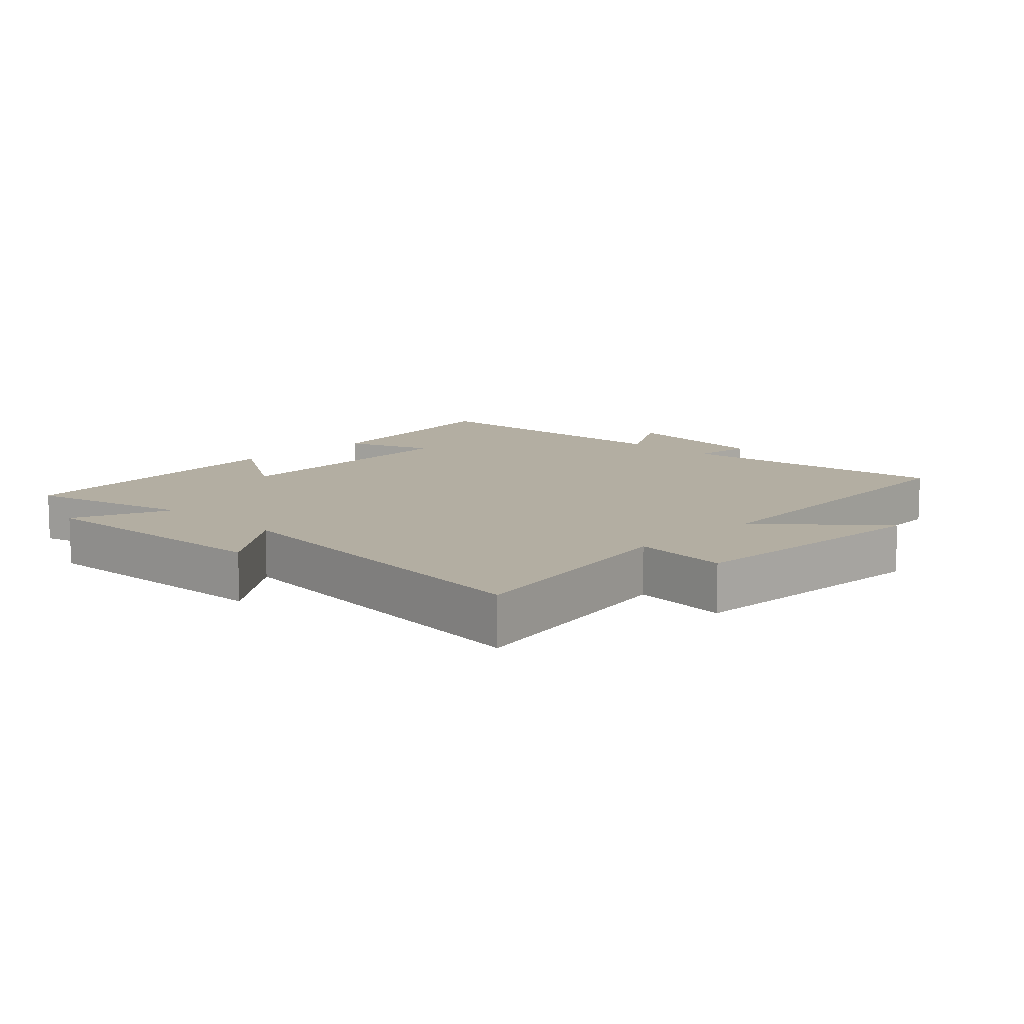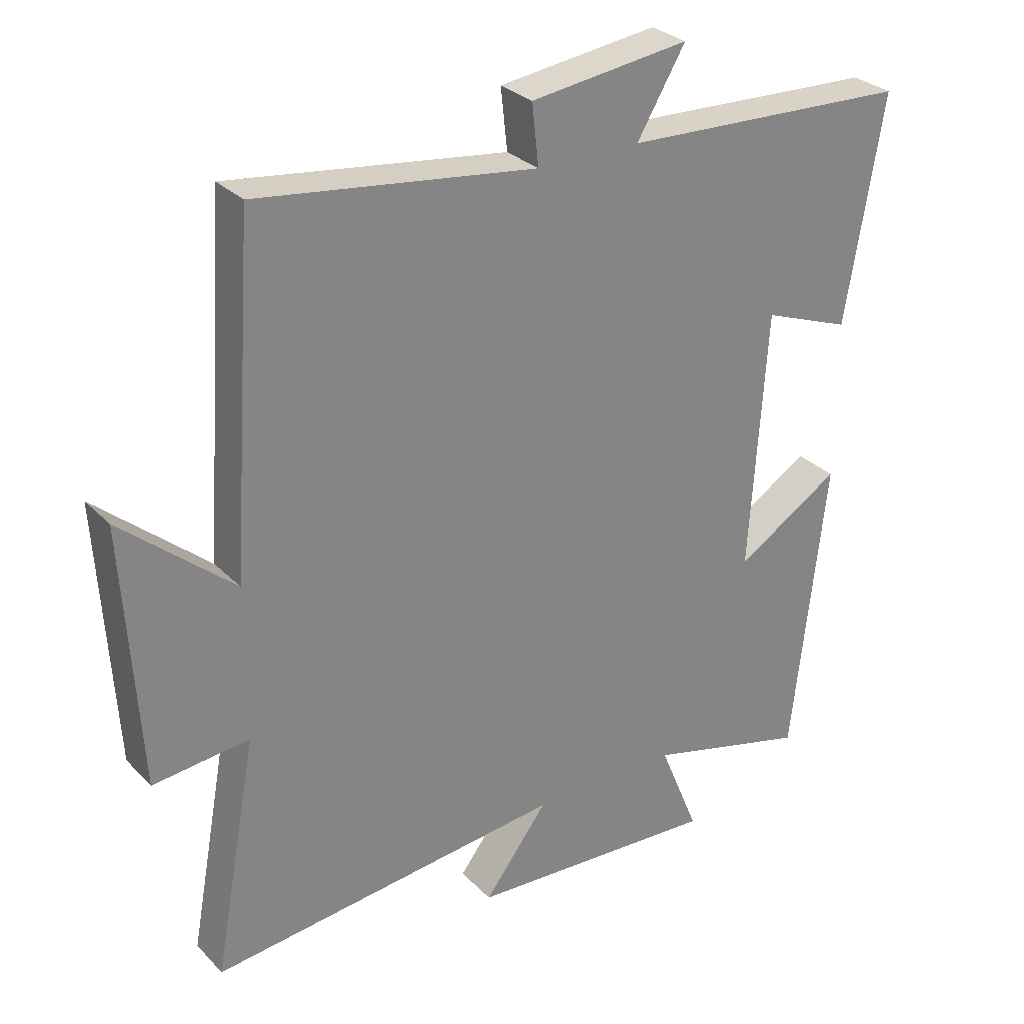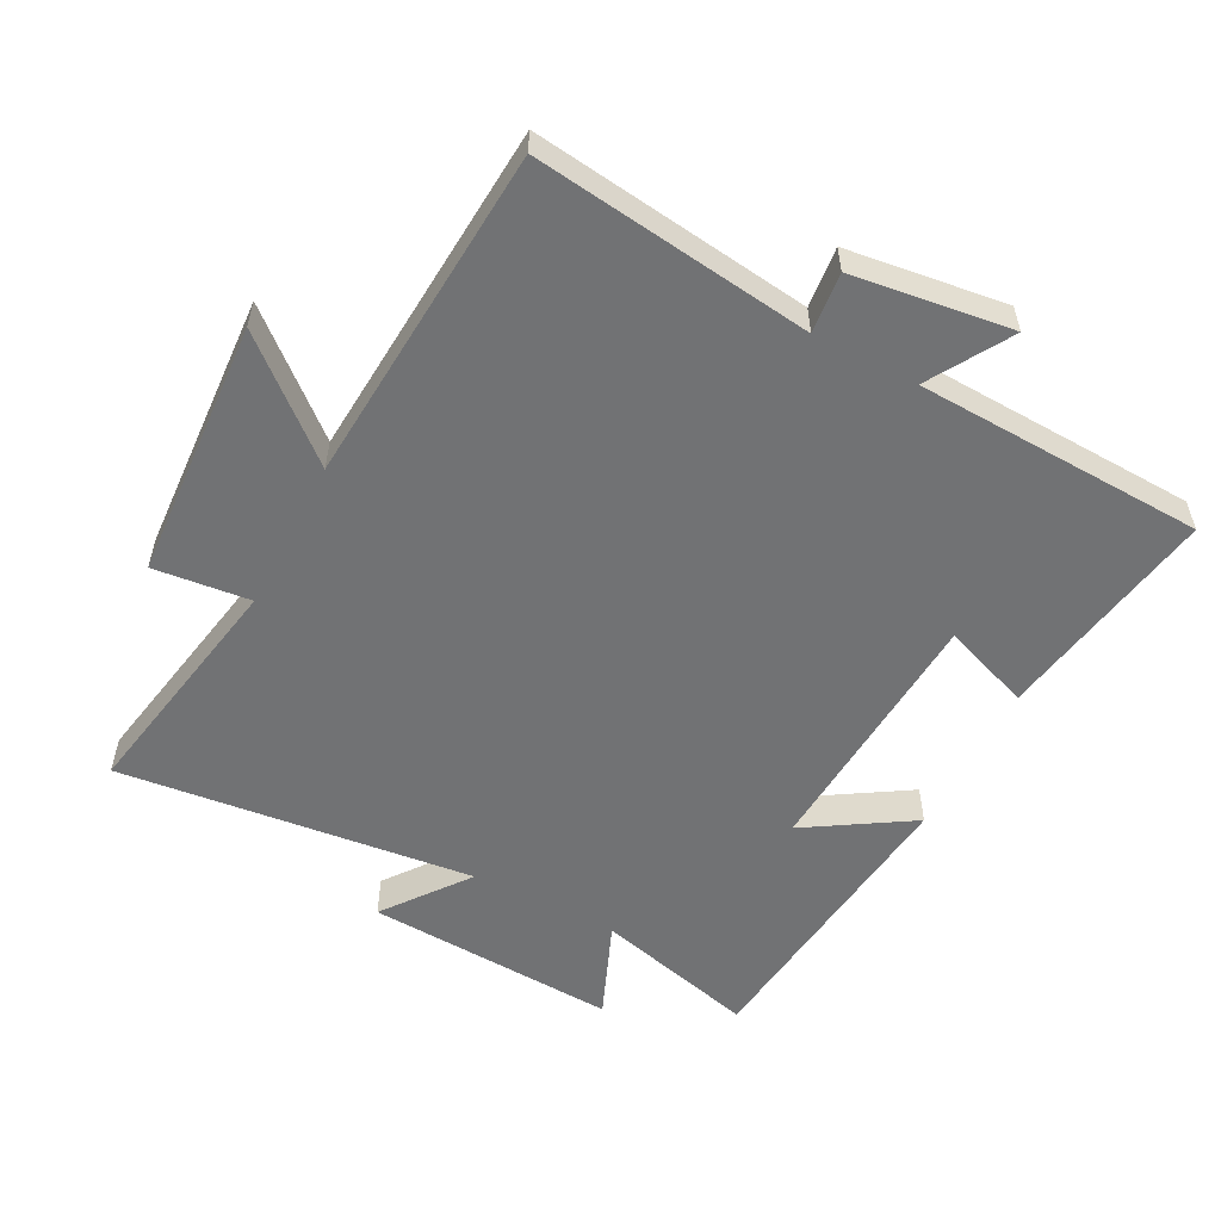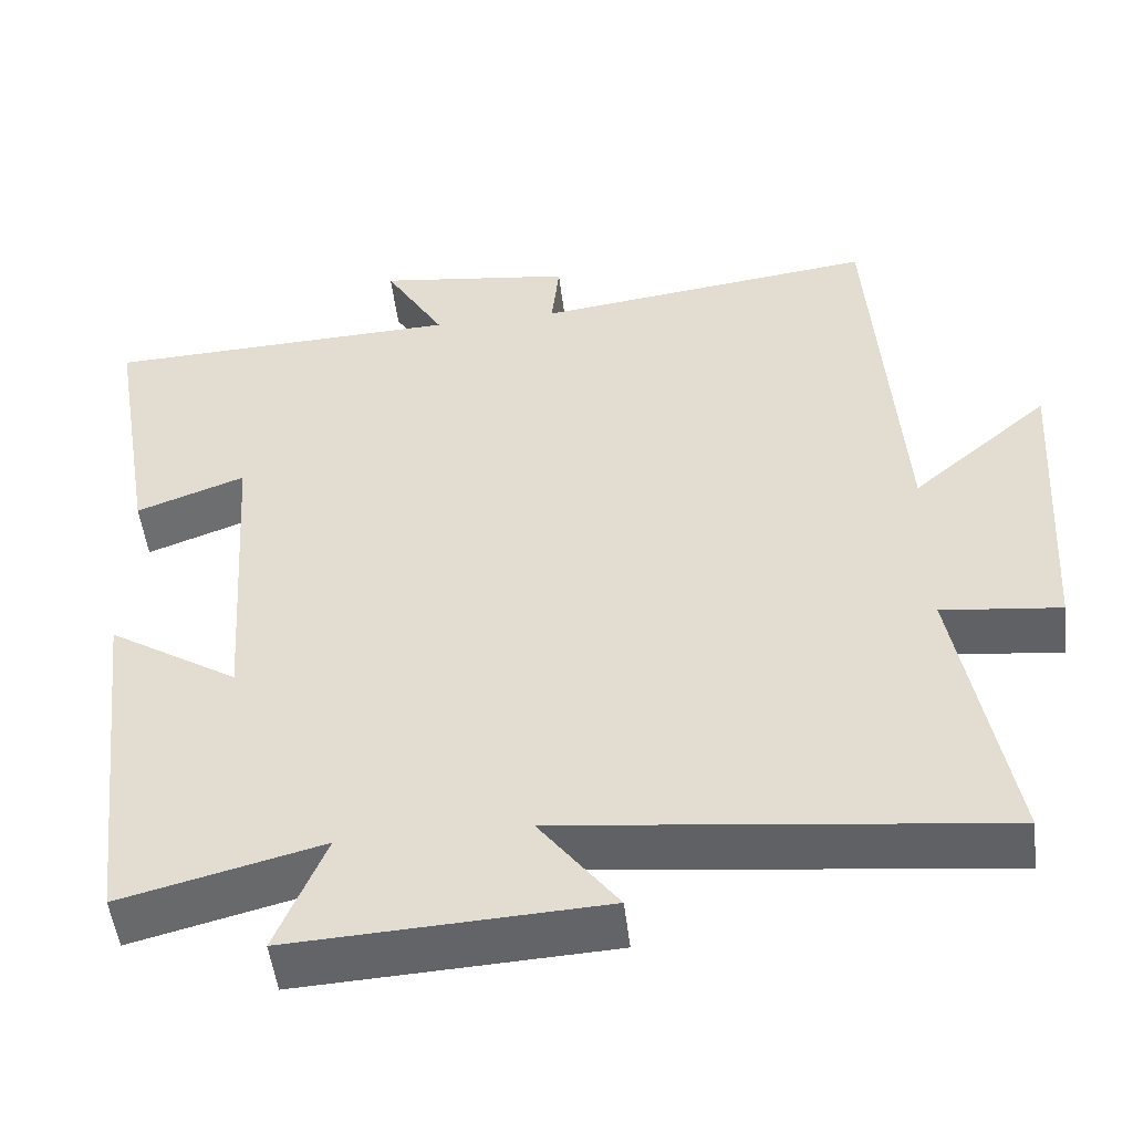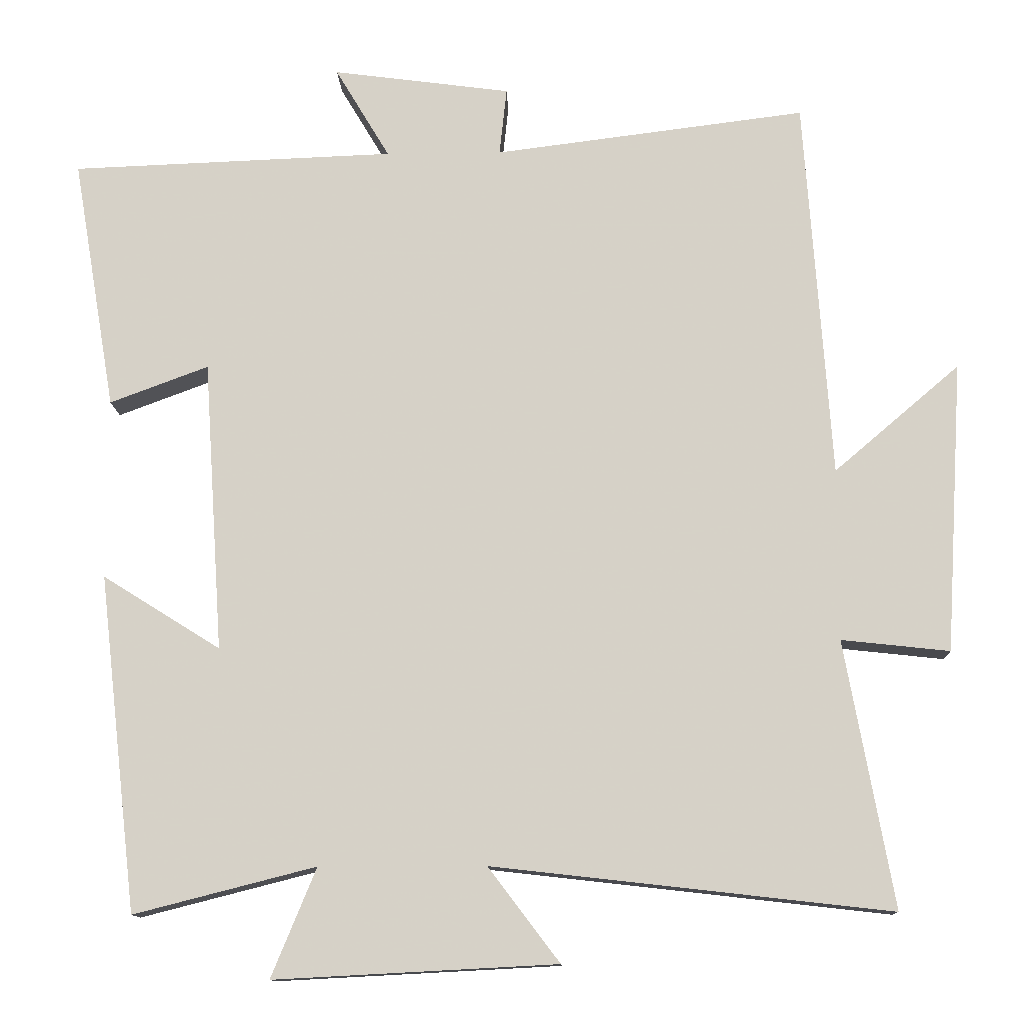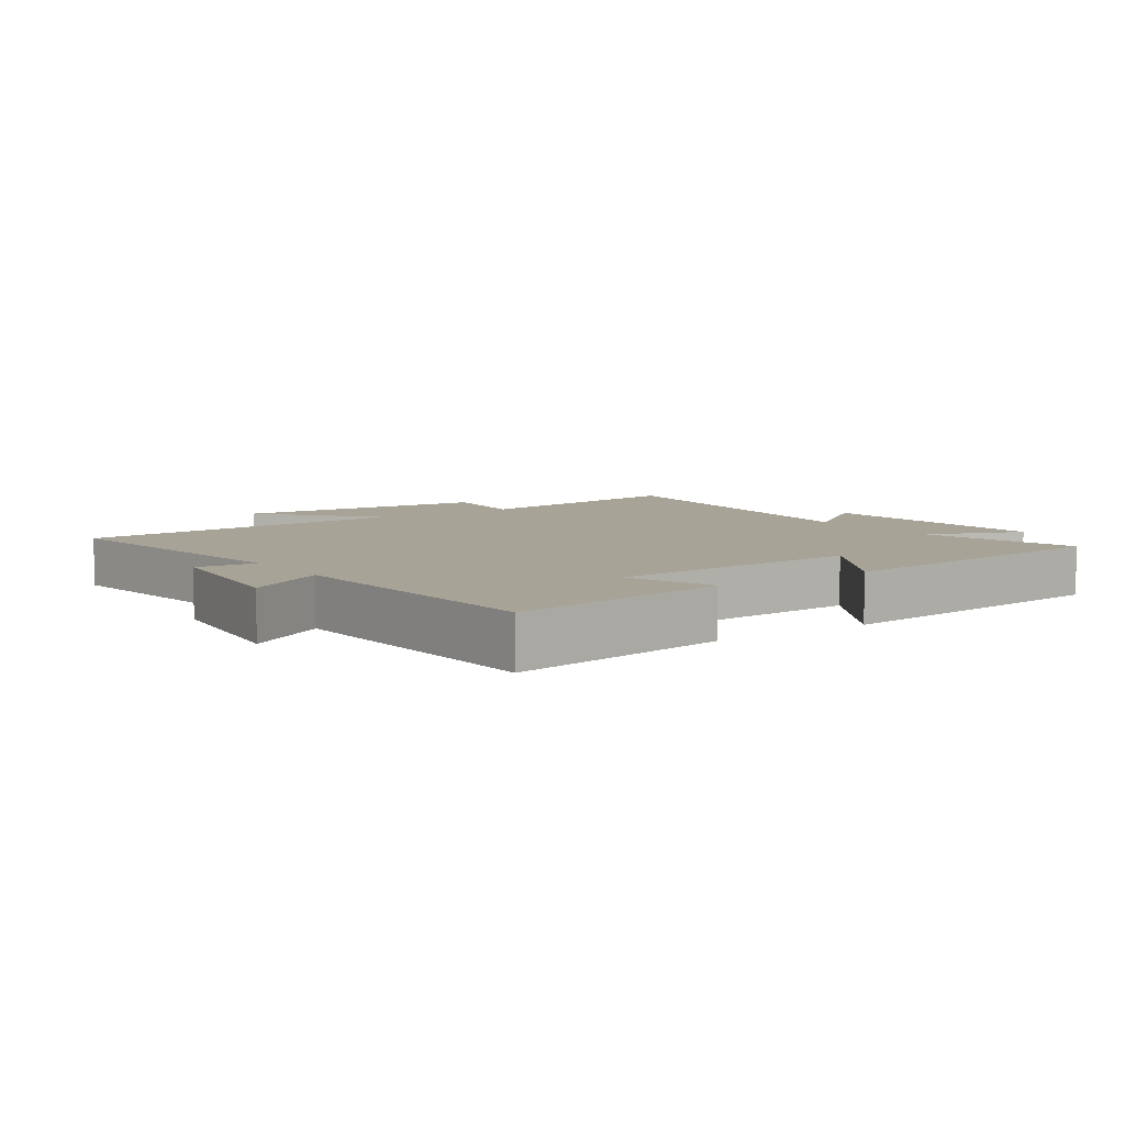
<metadata>
{"format":"obj","ext":"obj","renderer":"f3d","projection":"perspective","resolution":1024,"background":"white","views":[{"elev":10.8,"azim":-135.7,"up":"+Y"},{"elev":29.1,"azim":-34.5,"up":"+Z"},{"elev":-55.4,"azim":-27.6,"up":"+Y"},{"elev":-50.6,"azim":-173.2,"up":"+Z"},{"elev":-12.3,"azim":-178.1,"up":"+Z"},{"elev":6.7,"azim":55.1,"up":"+Y"}]}
</metadata>
<code>
v -0.464 0.07 0.554
v -0.04 0.07 0.5
v -0.05 0.07 0.592
v 0.192 0.07 0.624
v 0.118 0.07 0.5
v 0.558 0.07 0.483
v 0.5 0.07 0.14
v 0.366 0.07 0.19
v 0.34 0.07 -0.206
v 0.5 0.07 -0.106
v 0.448 0.07 -0.563
v 0.201 0.07 -0.5
v 0.262 0.07 -0.648
v -0.122 0.07 -0.628
v -0.025 0.07 -0.5
v -0.566 0.07 -0.561
v -0.5 0.07 -0.199
v -0.647 0.07 -0.215
v -0.671 0.07 0.181
v -0.5 0.07 0.035
v -0.464 0 0.554
v -0.04 0 0.5
v -0.05 0 0.592
v 0.192 0 0.624
v 0.118 0 0.5
v 0.558 0 0.483
v 0.5 0 0.14
v 0.366 0 0.19
v 0.34 0 -0.206
v 0.5 0 -0.106
v 0.448 0 -0.563
v 0.201 0 -0.5
v 0.262 0 -0.648
v -0.122 0 -0.628
v -0.025 0 -0.5
v -0.566 0 -0.561
v -0.5 0 -0.199
v -0.647 0 -0.215
v -0.671 0 0.181
v -0.5 0 0.035
f 17 18 19 20
f 17 20 1 2
f 15 16 17 2
f 12 13 14 15
f 12 15 2
f 9 10 11 12
f 8 9 12 2
f 5 6 7 8
f 5 8 2 3
f 3 4 5
f 40 39 38 37
f 22 21 40 37
f 22 37 36 35
f 35 34 33 32
f 22 35 32
f 32 31 30 29
f 22 32 29 28
f 28 27 26 25
f 23 22 28 25
f 25 24 23
f 1 21 22 2
f 2 22 23 3
f 3 23 24 4
f 4 24 25 5
f 5 25 26 6
f 6 26 27 7
f 7 27 28 8
f 8 28 29 9
f 9 29 30 10
f 10 30 31 11
f 11 31 32 12
f 12 32 33 13
f 13 33 34 14
f 14 34 35 15
f 15 35 36 16
f 16 36 37 17
f 17 37 38 18
f 18 38 39 19
f 19 39 40 20
f 20 40 21 1

</code>
